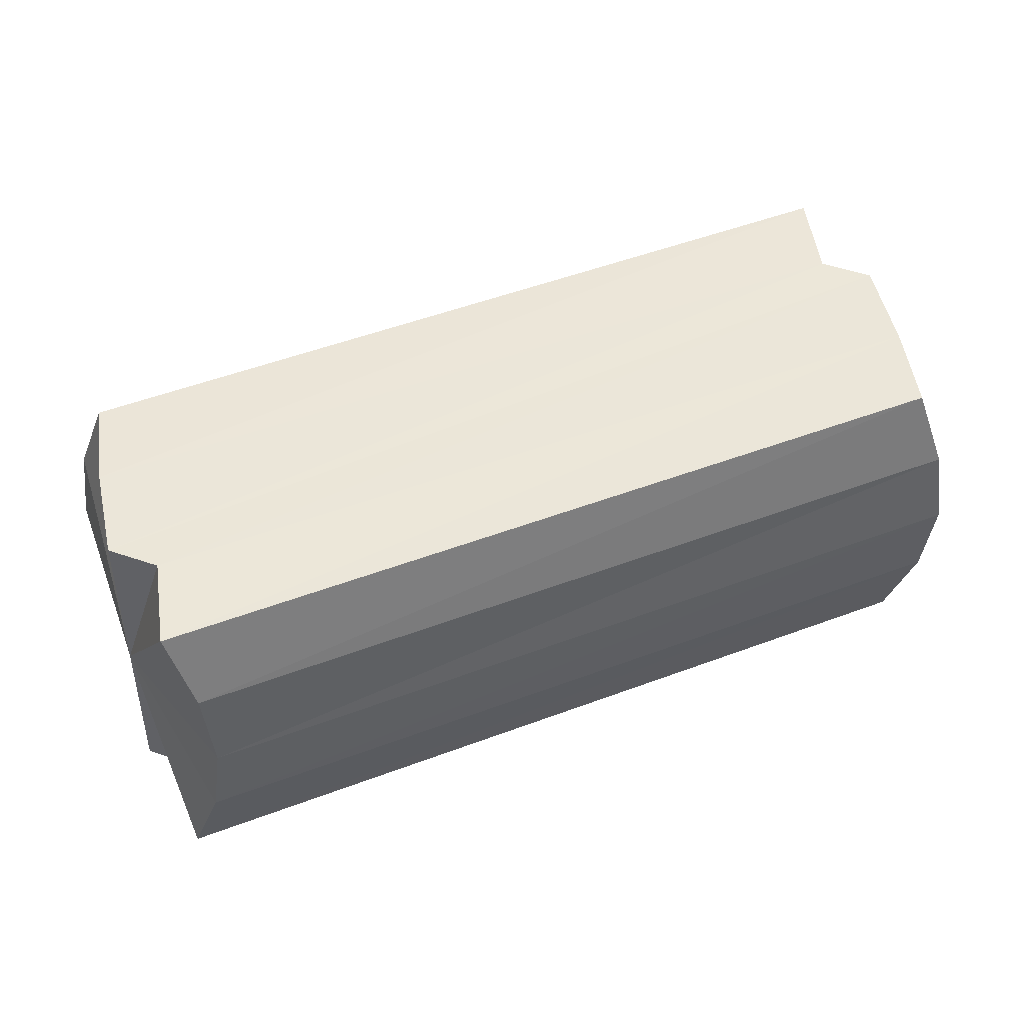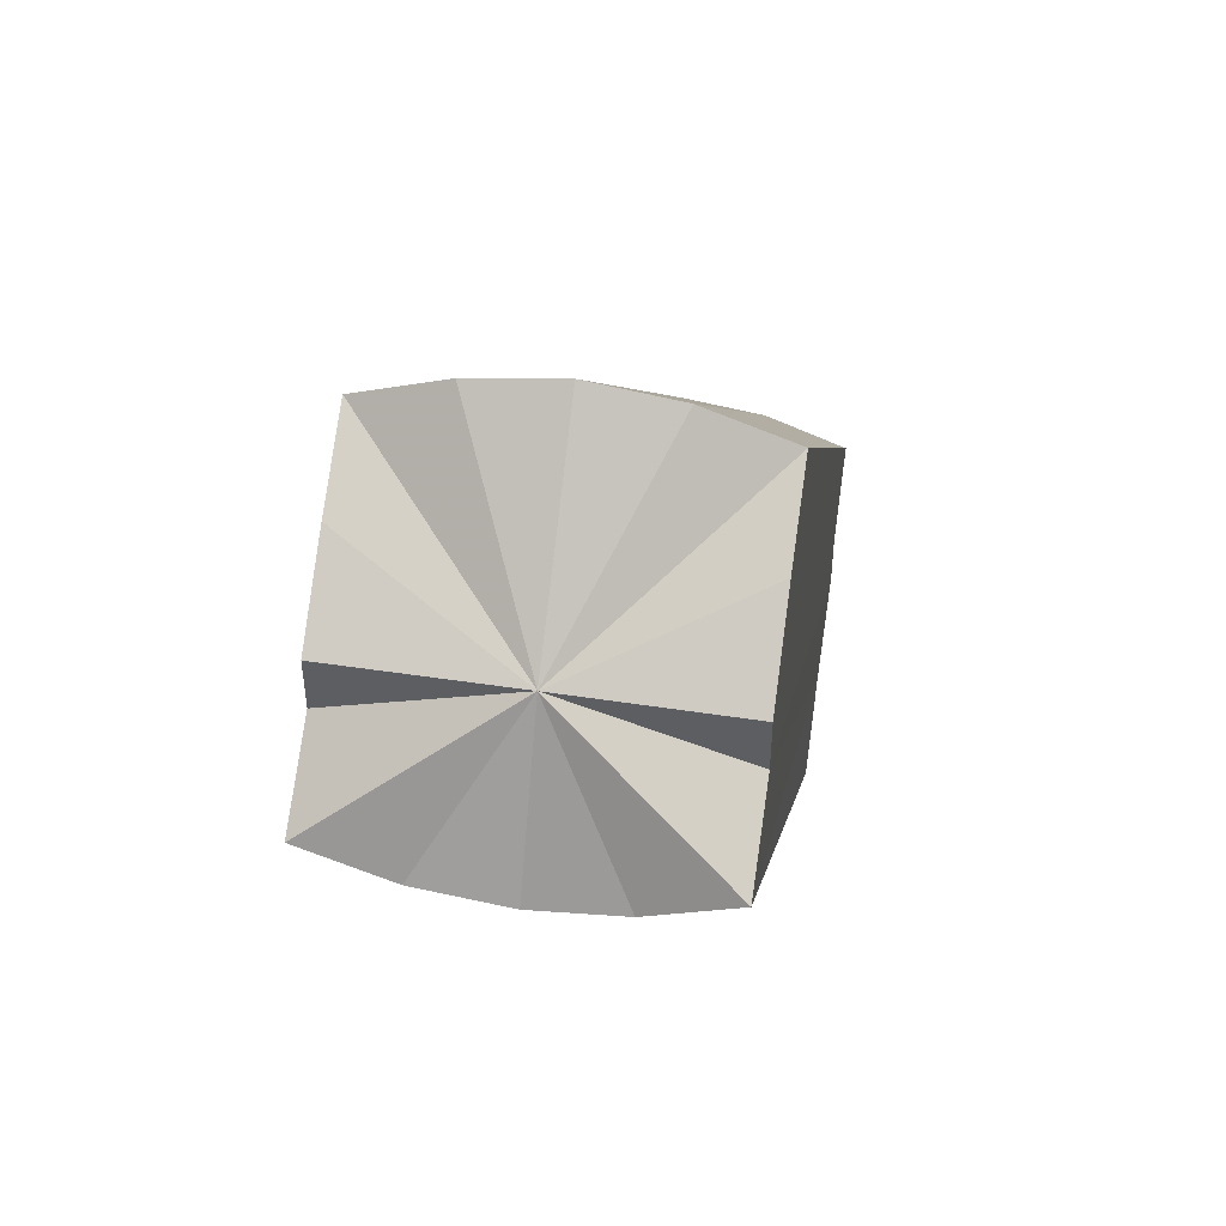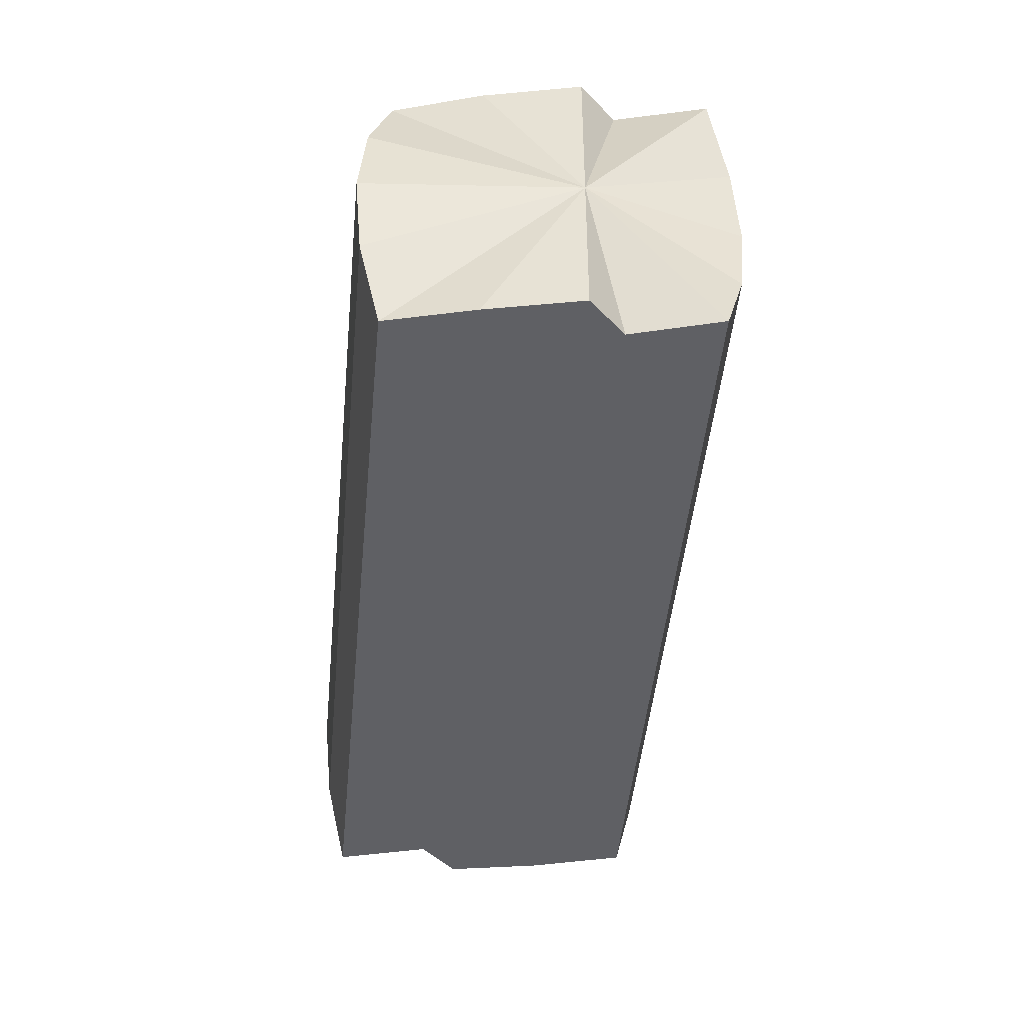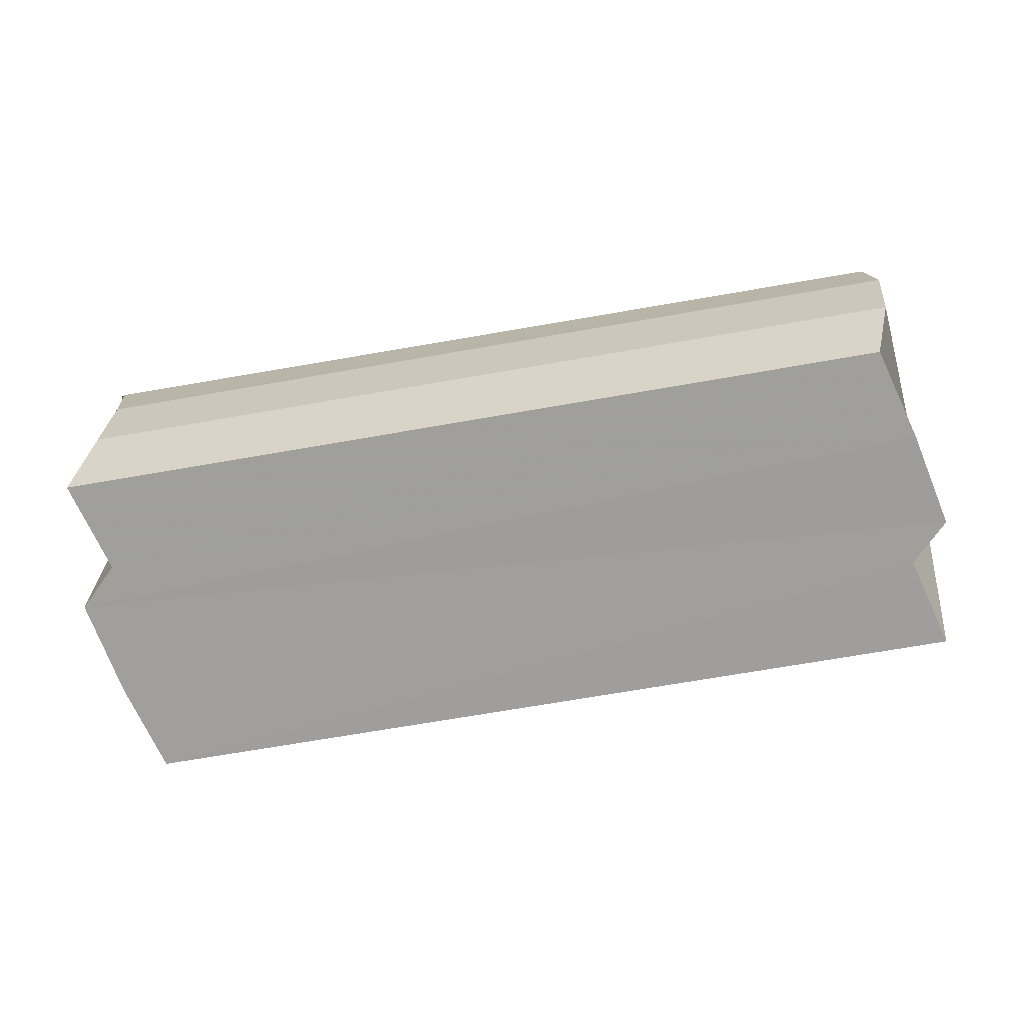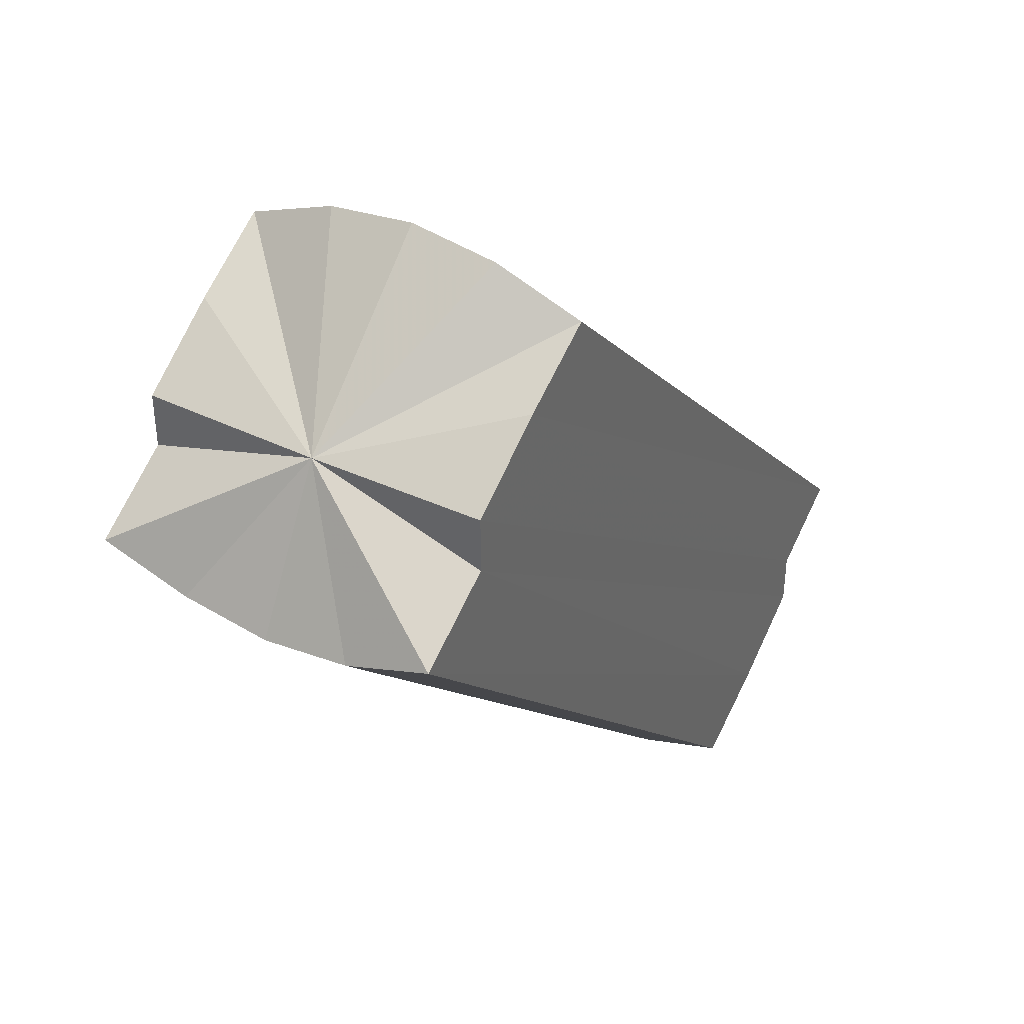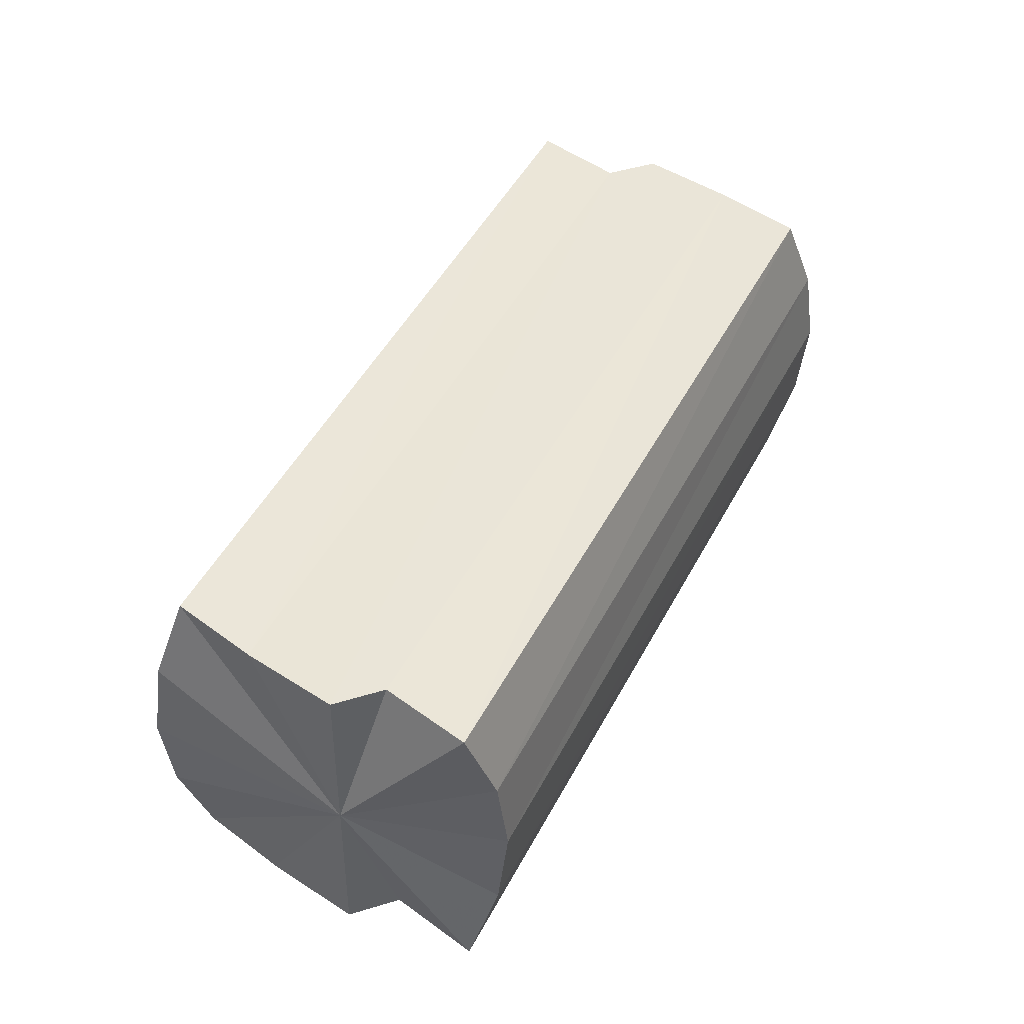
<metadata>
{"format":"obj","ext":"obj","renderer":"f3d","projection":"perspective","resolution":1024,"background":"white","views":[{"elev":47.7,"azim":111.4,"up":"+Y"},{"elev":49.0,"azim":99.2,"up":"+Z"},{"elev":-44.7,"azim":39.4,"up":"+Y"},{"elev":-71.0,"azim":144.5,"up":"+Y"},{"elev":39.5,"azim":120.6,"up":"+Z"},{"elev":45.3,"azim":70.4,"up":"+Y"}]}
</metadata>
<code>
o 31475
v 2190 1879 17.78
v 2190 1879 17.77
v 2190 1879 17.85
v 2190 1879 17.79
v 2190 1879 17.86
v 2190 1879 17.77
v 2190 1879 17.84
v 2190 1879 17.76
v 2190 1879 17.84
v 2190 1879 17.77
v 2190 1879 17.85
v 2190 1879 17.76
v 2190 1879 17.84
v 2190 1879 17.76
v 2190 1879 17.85
v 2190 1879 17.84
v 2190 1879 17.86
v 2190 1879 17.86
v 2190 1879 17.87
v 2190 1879 17.87
v 2190 1879 17.87
v 2190 1879 17.86
v 2190 1879 17.86
v 2190 1879 17.85
v 2190 1879 17.84
v 2190 1879 17.83
v 2190 1879 17.76
v 2190 1879 17.76
v 2190 1879 17.84
v 2190 1879 17.76
v 2190 1879 17.77
v 2190 1879 17.84
v 2190 1879 17.77
v 2190 1879 17.77
v 2190 1879 17.84
v 2190 1879 17.77
v 2190 1879 17.78
v 2190 1879 17.79
v 2190 1879 17.85
v 2190 1879 17.85
v 2190 1879 17.77
v 2190 1879 17.84
v 2190 1879 17.86
v 2190 1879 17.78
v 2190 1879 17.86
v 2190 1879 17.79
v 2190 1879 17.79
v 2190 1879 17.86
v 2190 1879 17.87
v 2190 1879 17.78
v 2190 1879 17.87
v 2190 1879 17.8
v 2190 1879 17.87
v 2190 1879 17.87
v 2190 1879 17.8
v 2190 1879 17.87
v 2190 1879 17.86
v 2190 1879 17.8
v 2190 1879 17.87
v 2190 1879 17.86
v 2190 1879 17.79
v 2190 1879 17.86
v 2190 1879 17.85
v 2190 1879 17.79
v 2190 1879 17.86
v 2190 1879 17.84
v 2190 1879 17.78
v 2190 1879 17.79
v 2190 1879 17.78
v 2190 1879 17.77
v 2190 1879 17.77
v 2190 1879 17.76
v 2190 1879 17.76
v 2190 1879 17.76
v 2190 1879 17.77
v 2190 1879 17.77
v 2190 1879 17.78
v 2190 1879 17.79
f 1 2 3
f 4 1 5
f 2 6 7
f 6 8 9
f 7 10 9
f 11 7 9
f 9 12 13
f 11 9 13
f 8 14 13
f 11 15 16
f 11 17 15
f 11 18 17
f 11 19 18
f 11 20 19
f 11 21 20
f 11 22 21
f 11 23 22
f 11 24 23
f 11 25 24
f 11 13 26
f 13 27 26
f 14 28 26
f 11 26 29
f 26 30 29
f 28 31 29
f 11 29 32
f 29 33 32
f 31 34 32
f 11 32 35
f 32 36 35
f 34 37 35
f 37 38 39
f 40 41 42
f 43 44 40
f 45 46 43
f 47 46 48
f 49 47 45
f 50 46 47
f 51 52 49
f 52 47 53
f 50 47 52
f 54 55 51
f 55 52 56
f 50 52 55
f 57 58 54
f 58 55 59
f 50 55 58
f 60 61 57
f 61 58 62
f 50 58 61
f 63 64 60
f 64 61 65
f 50 61 64
f 66 67 63
f 50 68 69
f 50 69 70
f 50 70 71
f 50 71 72
f 50 72 73
f 50 73 74
f 50 74 75
f 50 75 76
f 50 76 77
f 50 77 78

</code>
